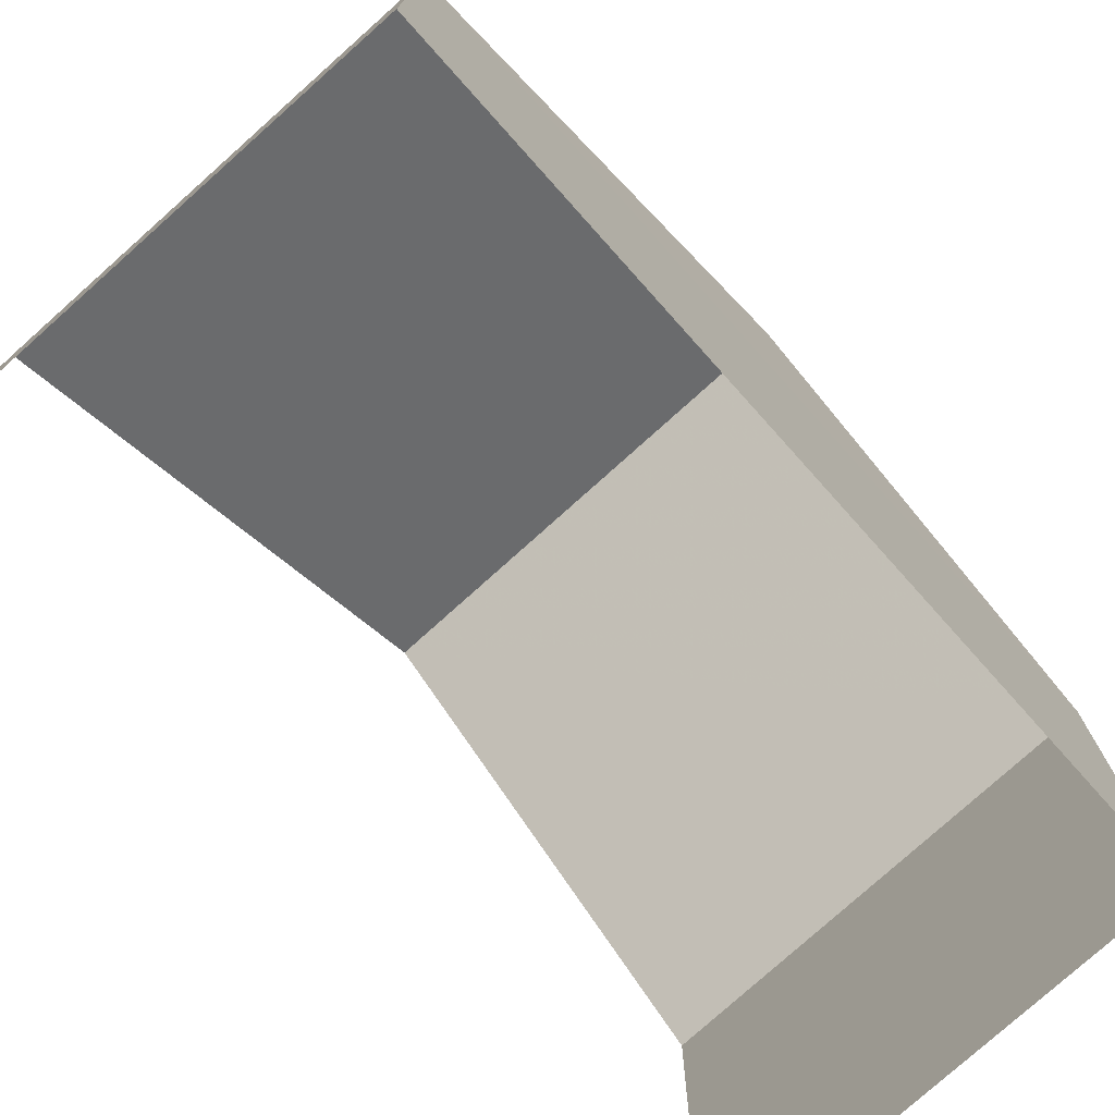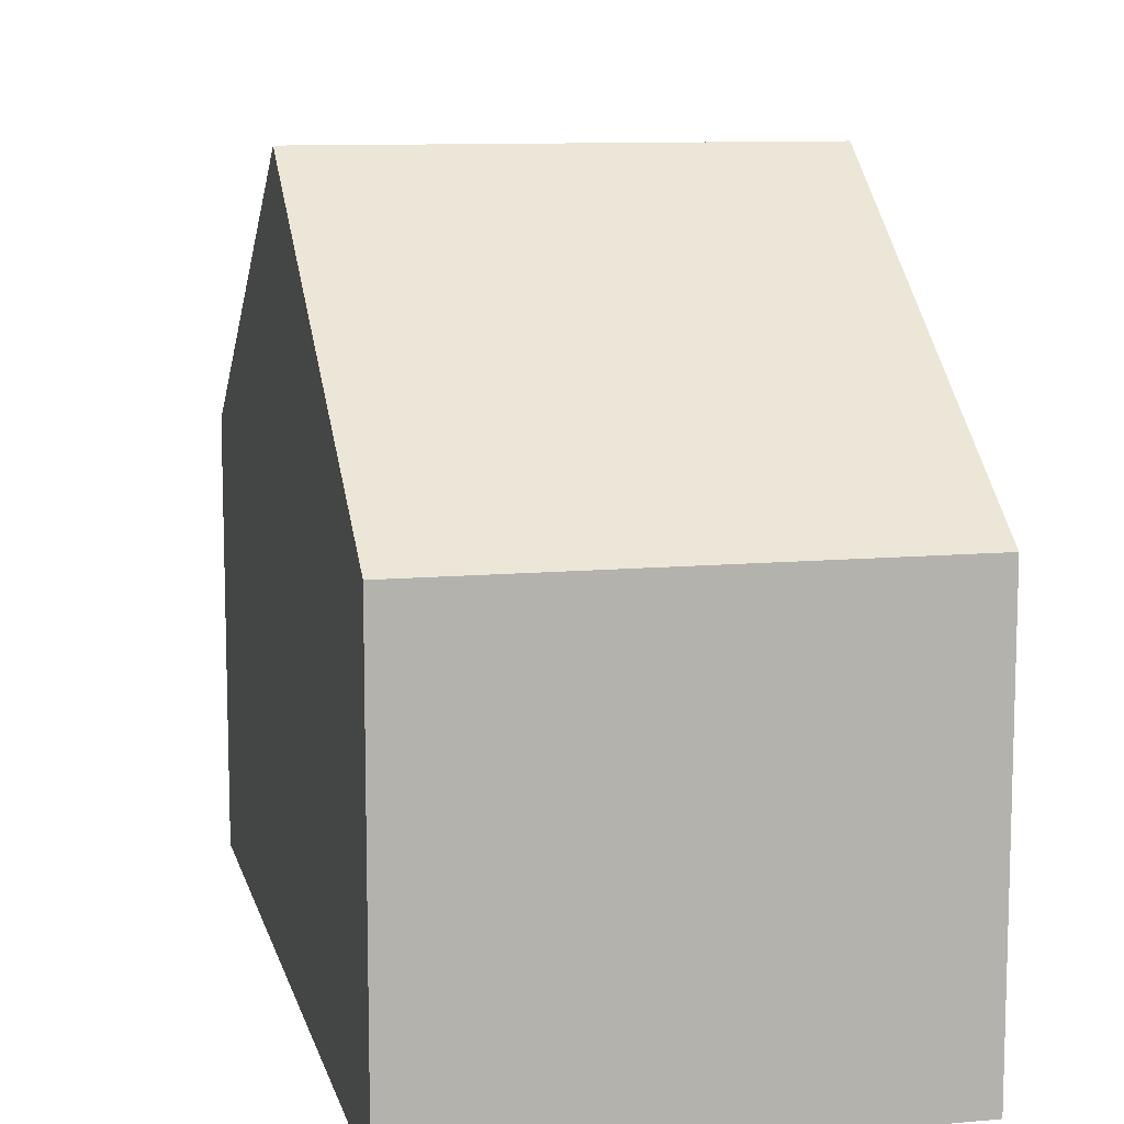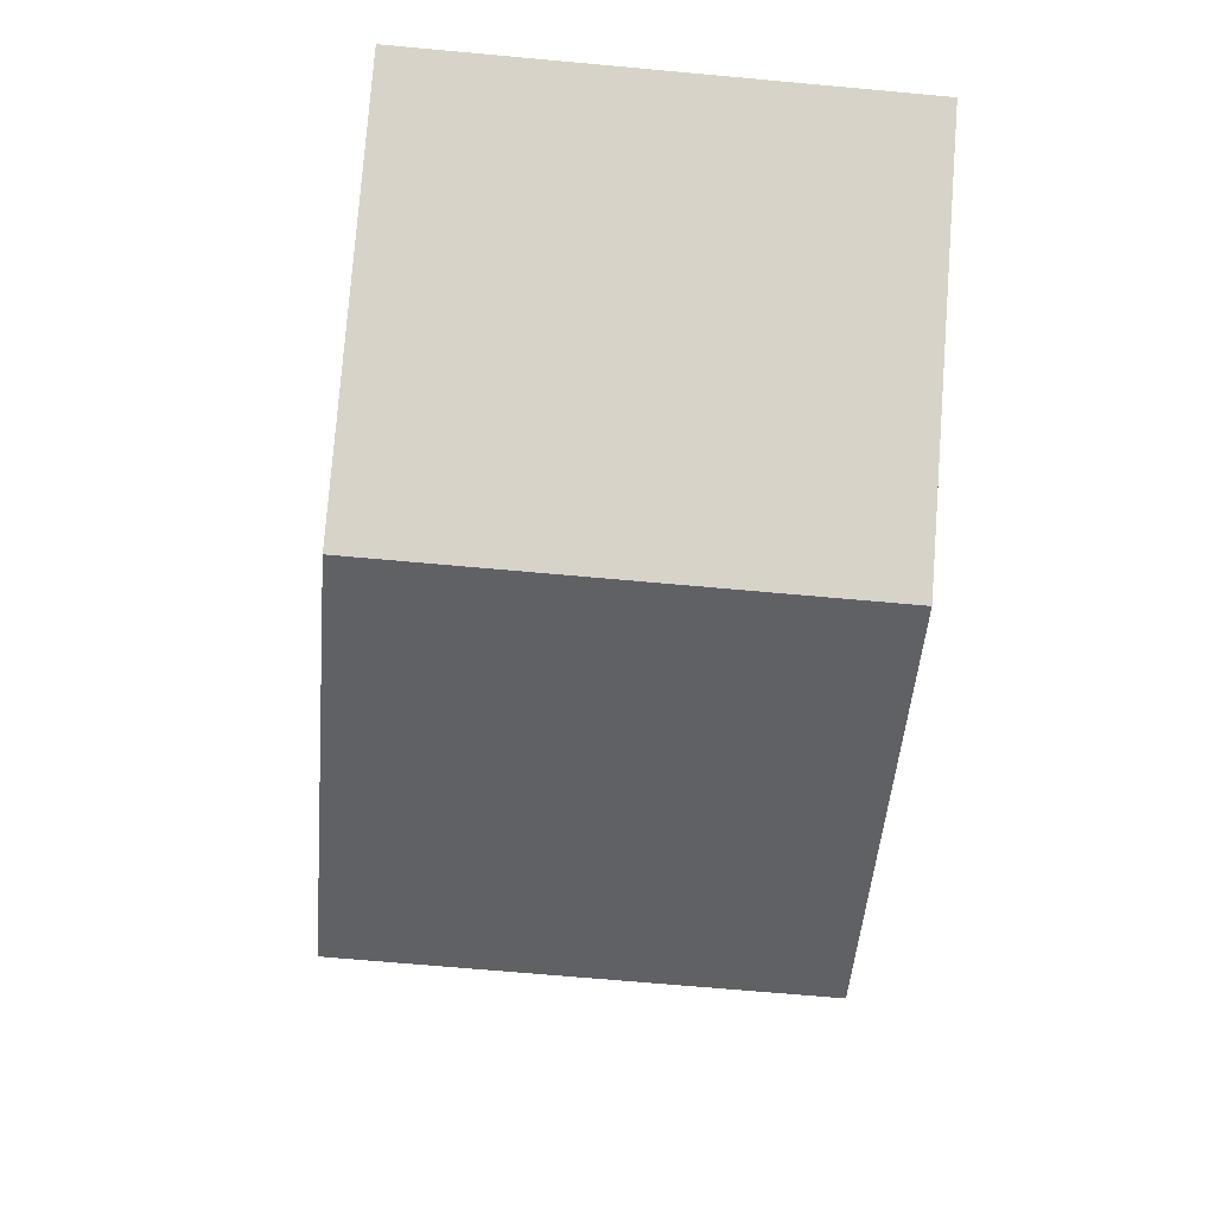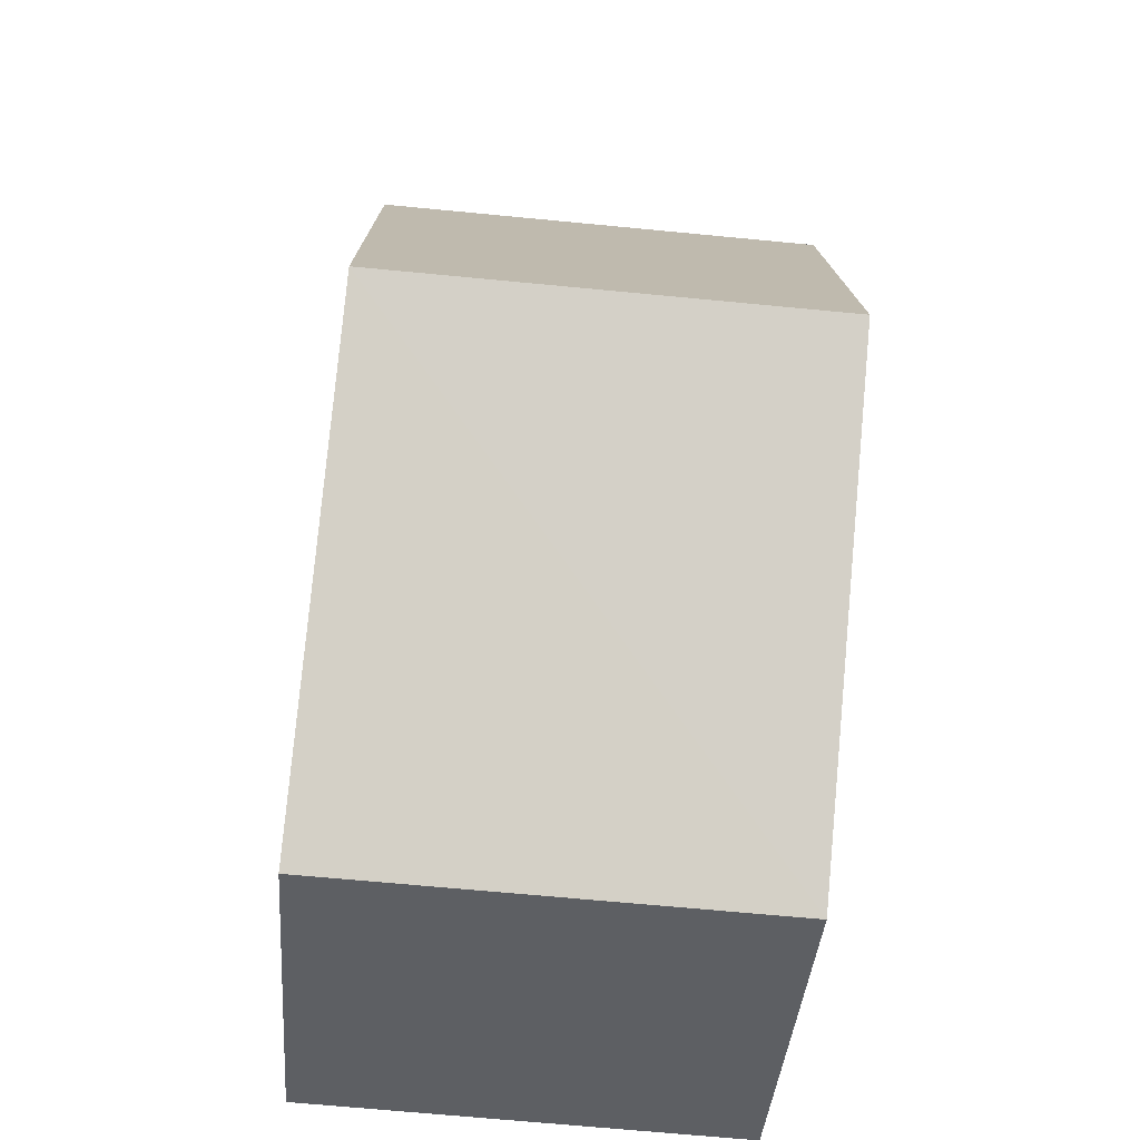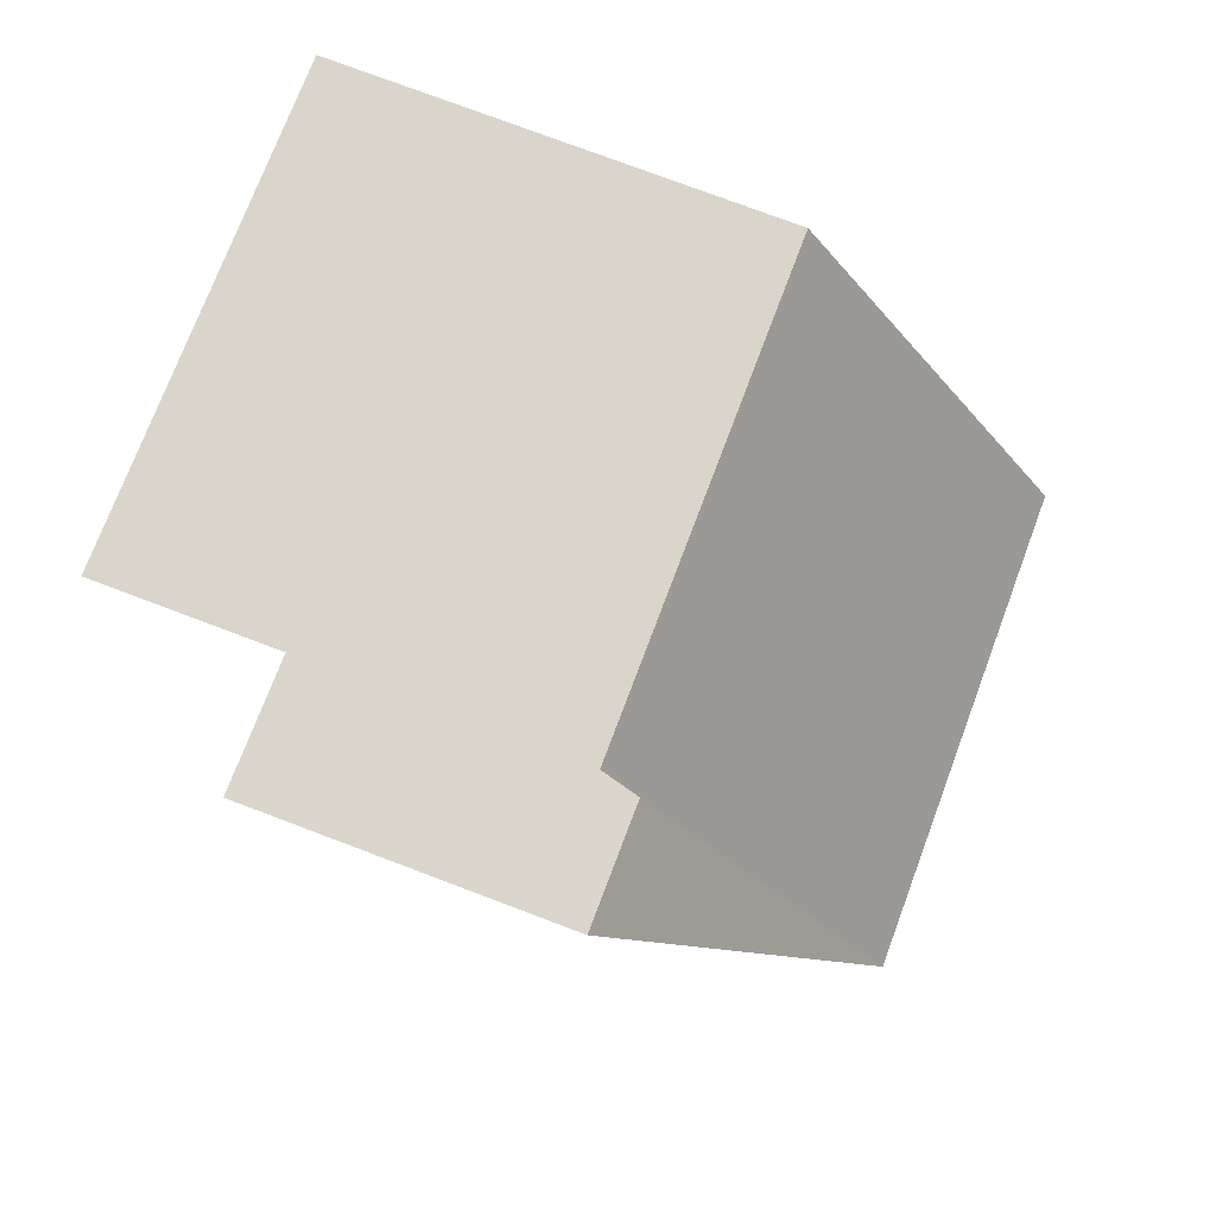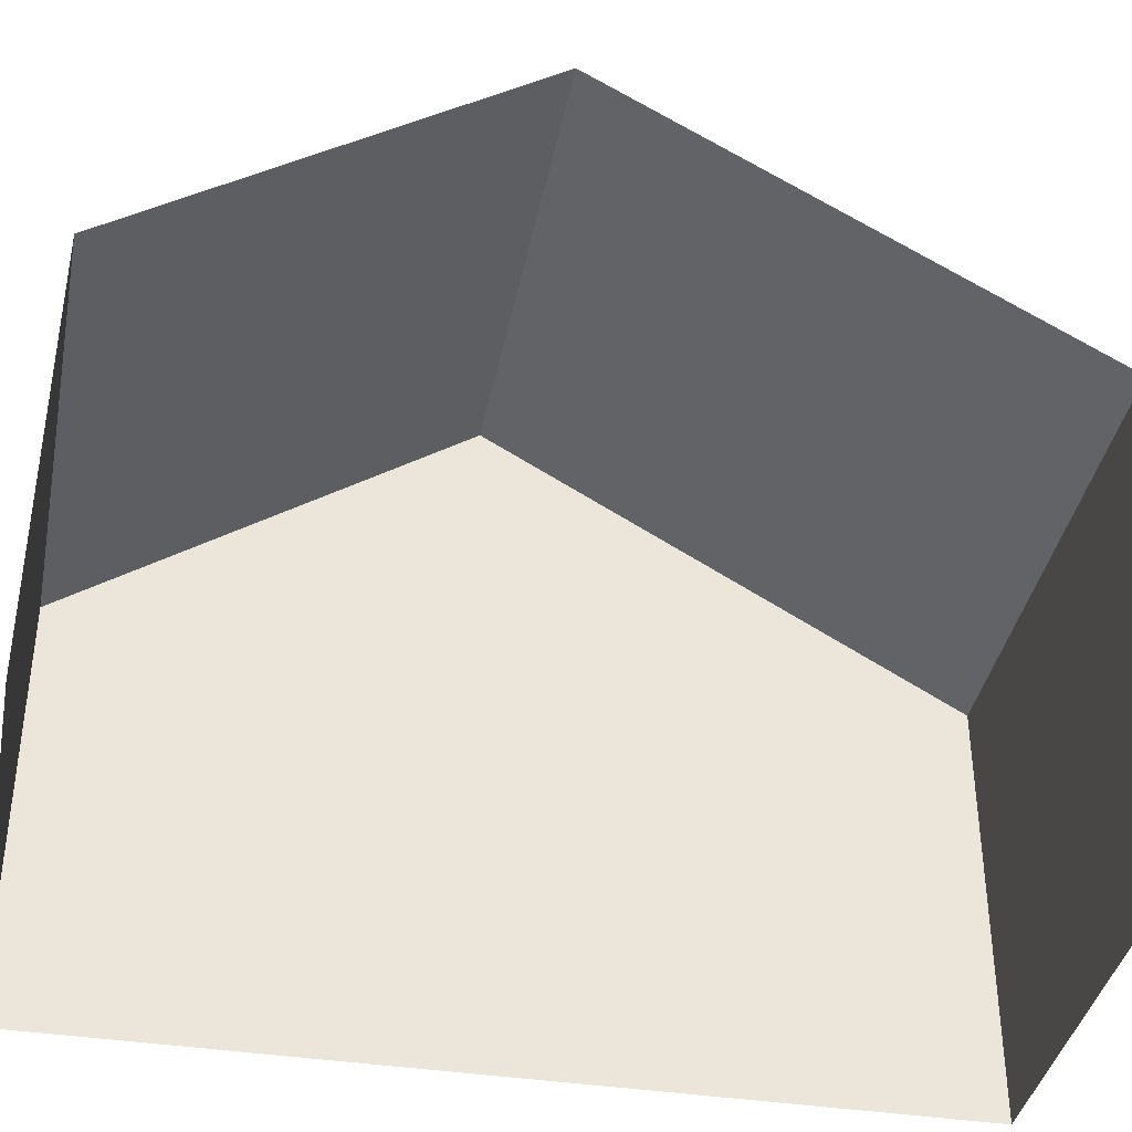
<metadata>
{"format":"obj","ext":"obj","renderer":"f3d","projection":"perspective","resolution":1024,"background":"white","views":[{"elev":-75.7,"azim":39.2,"up":"+Z"},{"elev":10.3,"azim":164.0,"up":"+Z"},{"elev":77.3,"azim":4.3,"up":"+Y"},{"elev":-39.6,"azim":-4.5,"up":"+Y"},{"elev":77.1,"azim":-69.4,"up":"+Y"},{"elev":-38.9,"azim":-104.1,"up":"+Z"}]}
</metadata>
<code>
v -3.723e+05 -1.052e+05 24.74
v -3.723e+05 -1.052e+05 24.74
v -3.723e+05 -1.052e+05 24.74
v -3.723e+05 -1.052e+05 24.74
v -3.723e+05 -1.052e+05 29.89
v -3.723e+05 -1.052e+05 27.86
v -3.723e+05 -1.052e+05 29.89
v -3.723e+05 -1.052e+05 27.86
v -3.723e+05 -1.052e+05 27.86
v -3.723e+05 -1.052e+05 27.86
f 1 2 3
f 1 4 2
f 3 2 10
f 10 8 5
f 10 2 8
f 5 6 7
f 5 8 6
f 9 10 5
f 7 9 5
f 8 2 4
f 6 8 4
f 4 1 6
f 6 9 7
f 6 1 9
f 9 1 3
f 10 9 3

</code>
